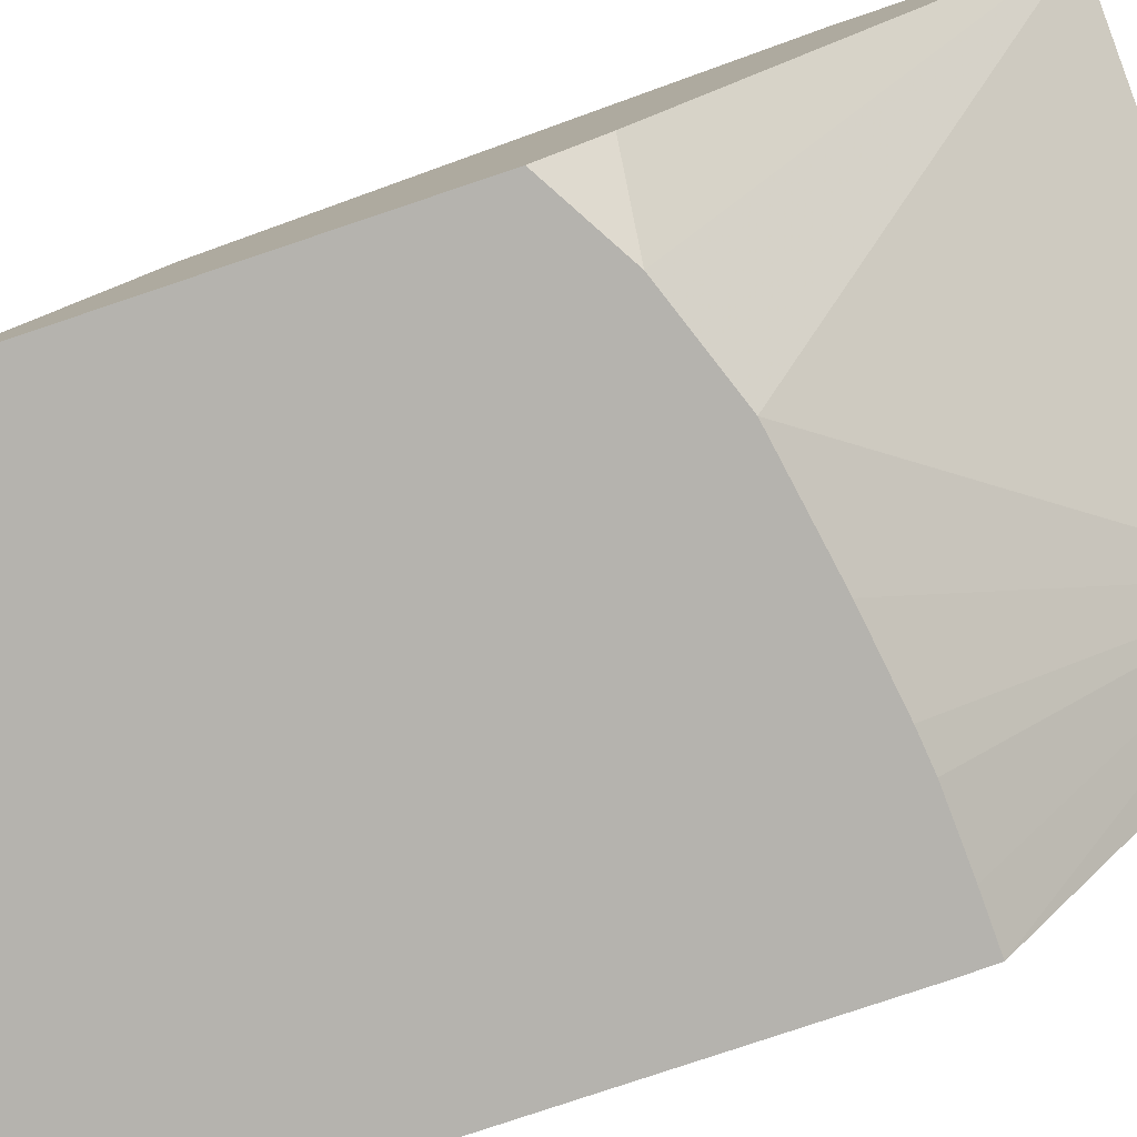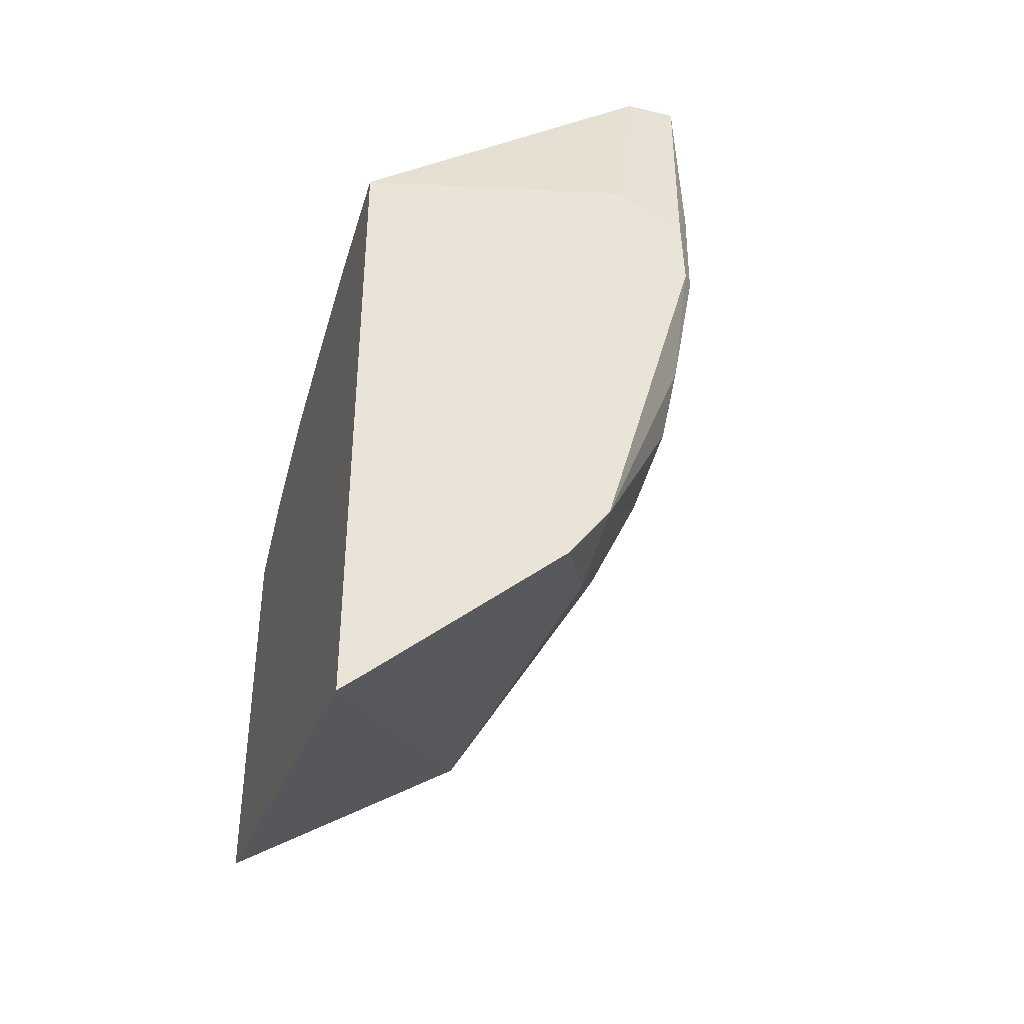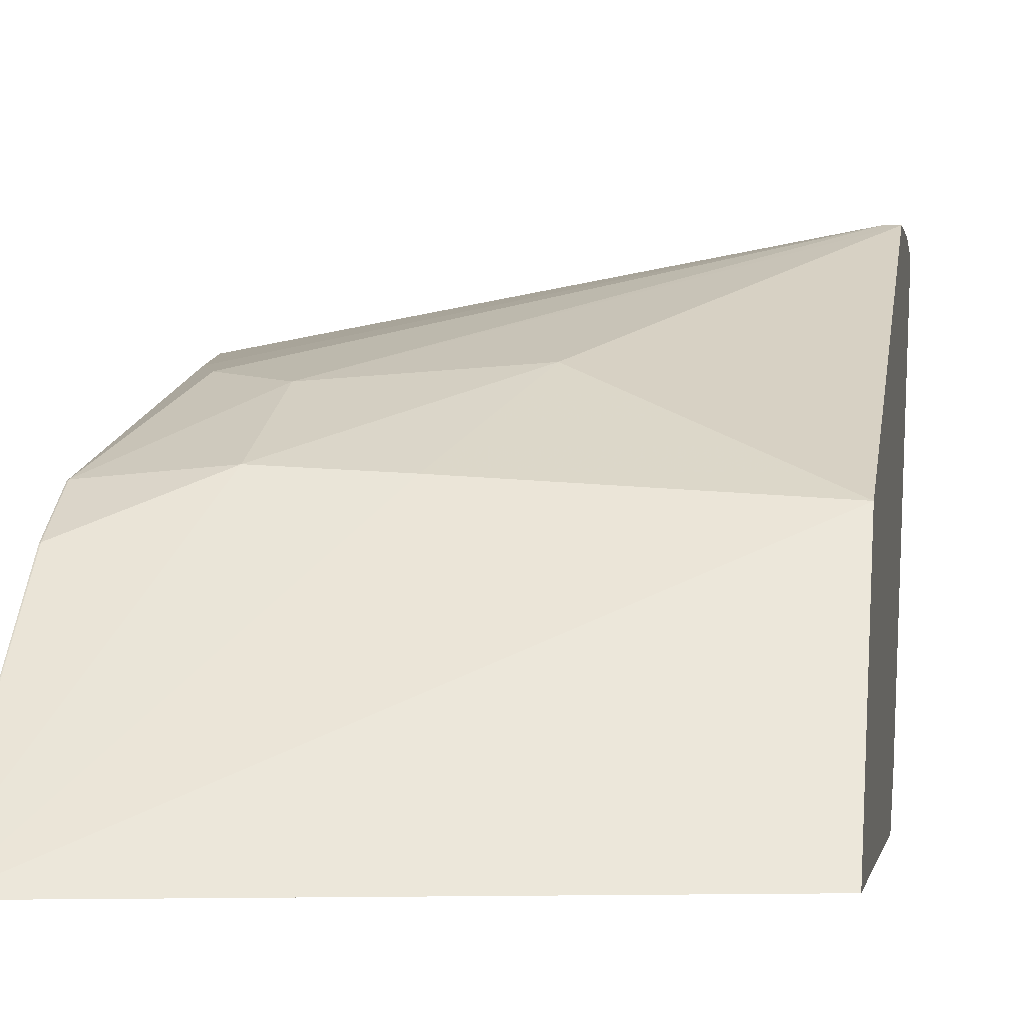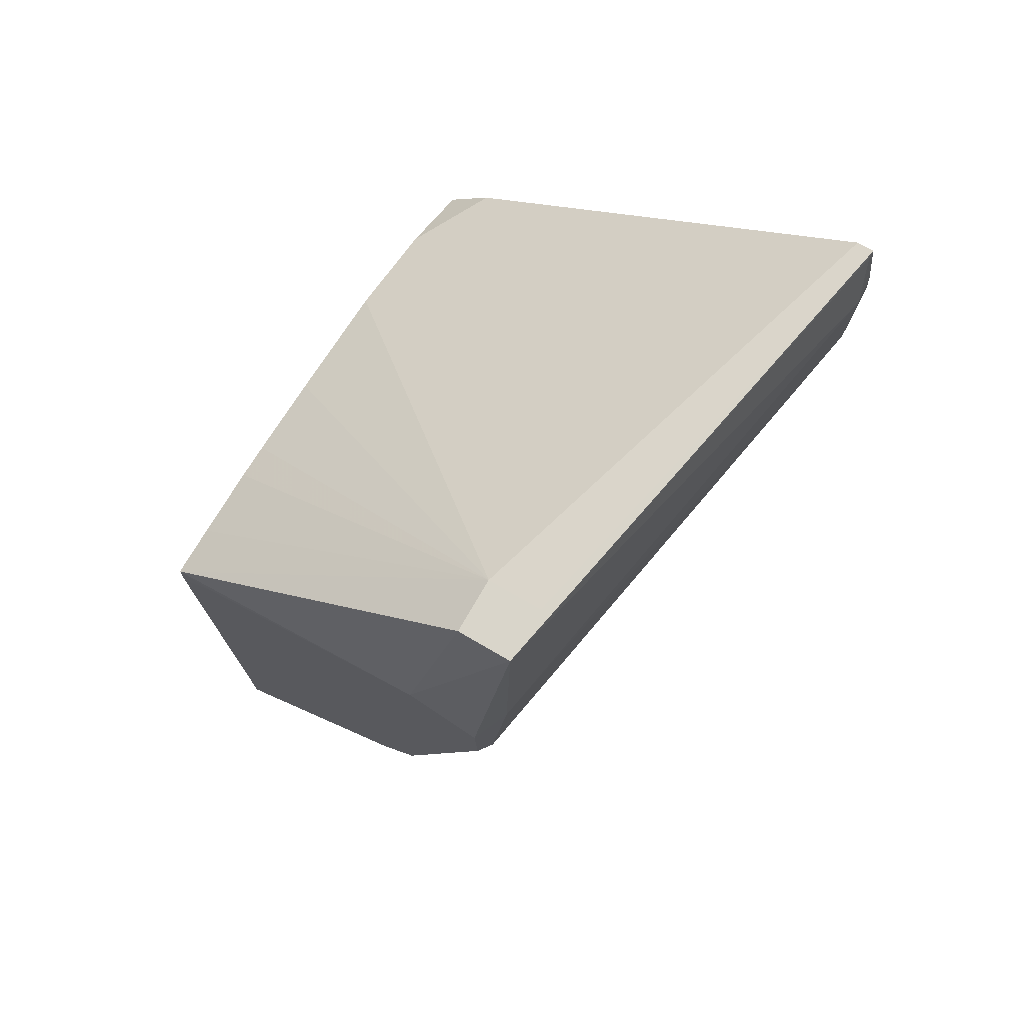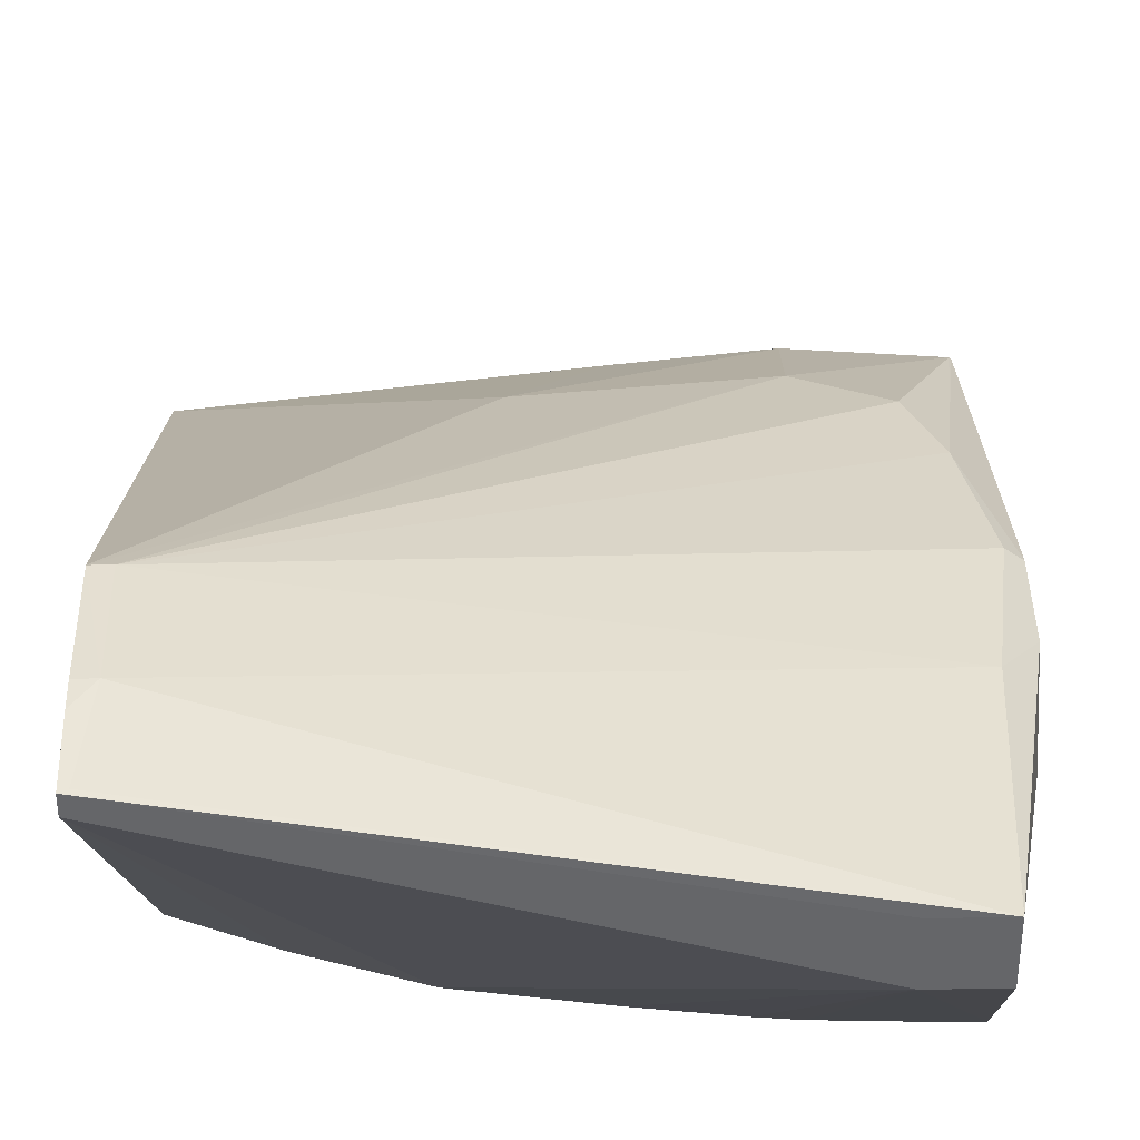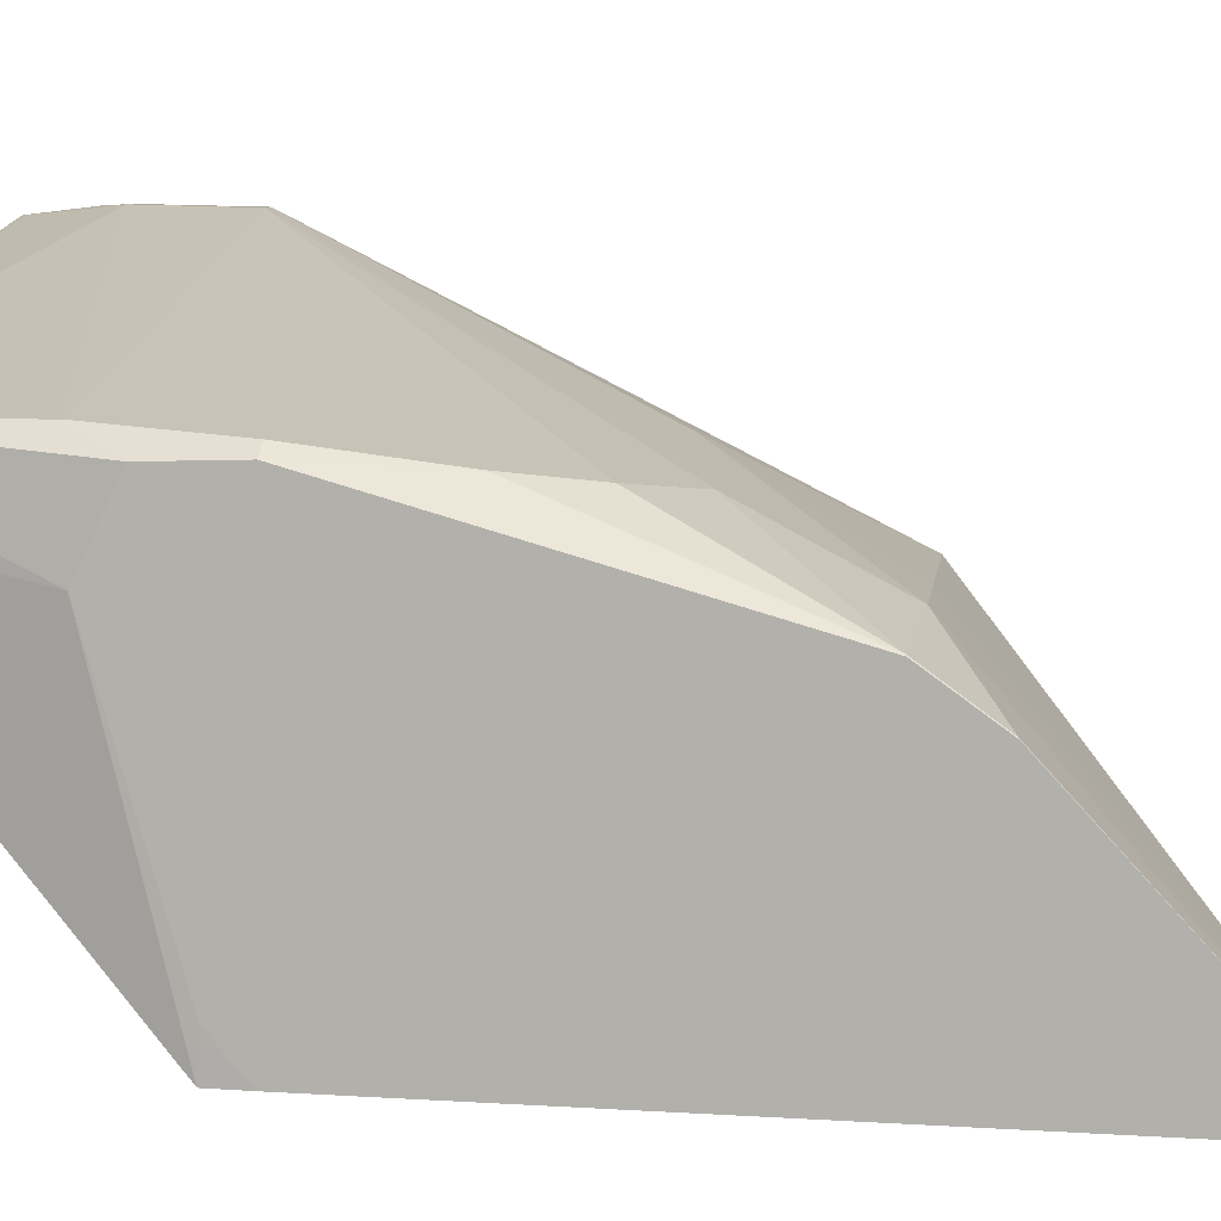
<metadata>
{"format":"obj","ext":"obj","renderer":"f3d","projection":"perspective","resolution":1024,"background":"white","views":[{"elev":-80.0,"azim":108.5,"up":"+Z"},{"elev":-39.5,"azim":-106.3,"up":"+Y"},{"elev":-0.7,"azim":9.4,"up":"+Z"},{"elev":74.4,"azim":-59.8,"up":"+Y"},{"elev":38.3,"azim":178.8,"up":"+Z"},{"elev":8.2,"azim":-79.6,"up":"+Z"}]}
</metadata>
<code>
v -0.3524 -0.0474 -0.05855
v -0.3523 -0.04741 -0.05855
v -0.3524 -0.04612 -0.05714
v -0.3524 -0.01529 -0.05855
v -0.3523 -0.04613 -0.05714
v -0.3242 -0.04075 -0.05855
v -0.3242 -0.03235 -0.04604
v -0.3399 -0.03352 -0.04507
v -0.3523 -0.03712 -0.04746
v -0.3524 -0.03715 -0.04752
v -0.3524 -0.01364 -0.05662
v -0.3524 -0.01351 -0.05855
v -0.3461 -0.03397 -0.04473
v -0.3242 -0.0198 -0.05855
v -0.3362 -0.02555 -0.04076
v -0.3242 -0.008243 -0.03411
v -0.3523 -0.034 -0.04524
v -0.3524 -0.03401 -0.04529
v -0.3524 -0.01362 -0.05658
v -0.3497 -0.01357 -0.05855
v -0.3524 -0.009916 -0.04406
v -0.3503 0.001133 -0.04217
v -0.3475 0.001133 -0.04217
v -0.3458 -0.02767 -0.04151
v -0.3284 -0.0174 -0.05855
v -0.3242 -0.01691 -0.05619
v -0.3242 -0.003106 -0.03403
v -0.3251 -0.00313 -0.03402
v -0.3251 -0.008243 -0.03411
v -0.3494 -0.02534 -0.04097
v -0.3507 -0.02182 -0.04054
v -0.3524 -0.01559 -0.04018
v -0.3461 -0.01373 -0.05855
v -0.3524 -0.01176 -0.04031
v -0.3503 0.001133 -0.03943
v -0.3475 0.001133 -0.03943
v -0.3242 0.001062 -0.0353
v -0.3336 -0.01553 -0.05855
v -0.3399 -0.0145 -0.05855
v -0.3442 -0.01391 -0.05855
v -0.3242 -0.001923 -0.0341
v -0.3246 0.0008762 -0.03446
v -0.3509 -0.009364 -0.03928
v -0.3517 -0.01559 -0.03967
v -0.3242 0.001062 -0.03446
f 1 2 3
f 1 3 10
f 1 10 18
f 1 18 32
f 1 32 34
f 1 34 21
f 1 21 19
f 1 19 11
f 1 11 4
f 1 4 12
f 1 12 20
f 1 20 33
f 1 33 40
f 1 40 39
f 1 39 38
f 1 38 25
f 1 25 14
f 1 14 6
f 1 6 2
f 2 5 3
f 2 6 7
f 2 7 8
f 2 8 5
f 3 5 9
f 3 9 10
f 4 11 12
f 5 8 13
f 5 13 9
f 6 14 26
f 6 26 37
f 6 37 45
f 6 45 41
f 6 41 27
f 6 27 16
f 6 16 7
f 7 15 8
f 7 16 15
f 8 15 13
f 9 13 17
f 9 17 10
f 10 17 18
f 11 19 12
f 12 19 21
f 12 21 22
f 12 22 23
f 12 23 20
f 13 15 24
f 13 24 17
f 14 25 26
f 15 16 24
f 16 27 28
f 16 28 29
f 16 29 24
f 17 24 30
f 17 30 31
f 17 31 18
f 18 31 32
f 20 23 33
f 21 34 35
f 21 35 22
f 22 35 36
f 22 36 23
f 23 36 45
f 23 45 37
f 23 37 38
f 23 38 39
f 23 39 40
f 23 40 33
f 24 29 30
f 25 38 37
f 25 37 26
f 27 41 28
f 28 41 42
f 28 42 35
f 28 35 43
f 28 43 29
f 29 43 44
f 29 44 31
f 29 31 30
f 31 44 32
f 32 44 34
f 34 43 35
f 34 44 43
f 35 42 45
f 35 45 36
f 41 45 42

</code>
